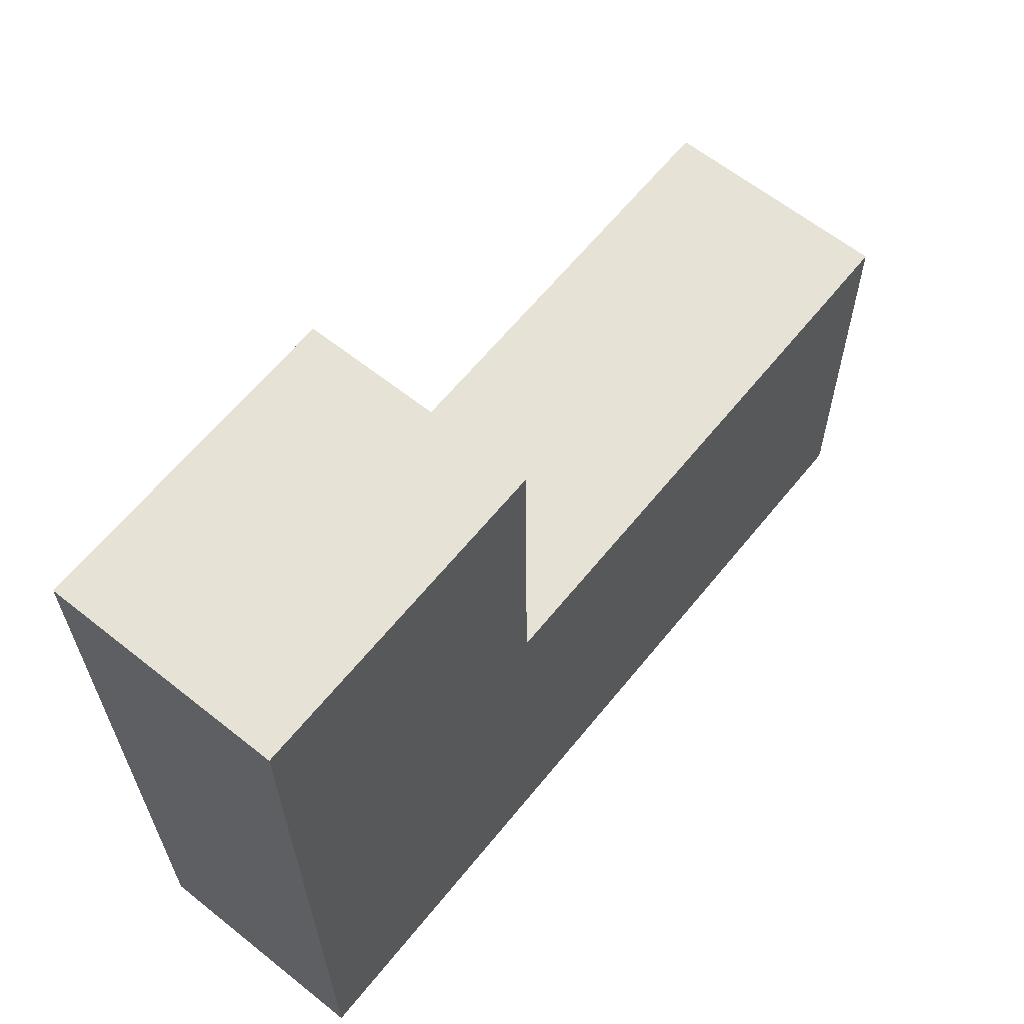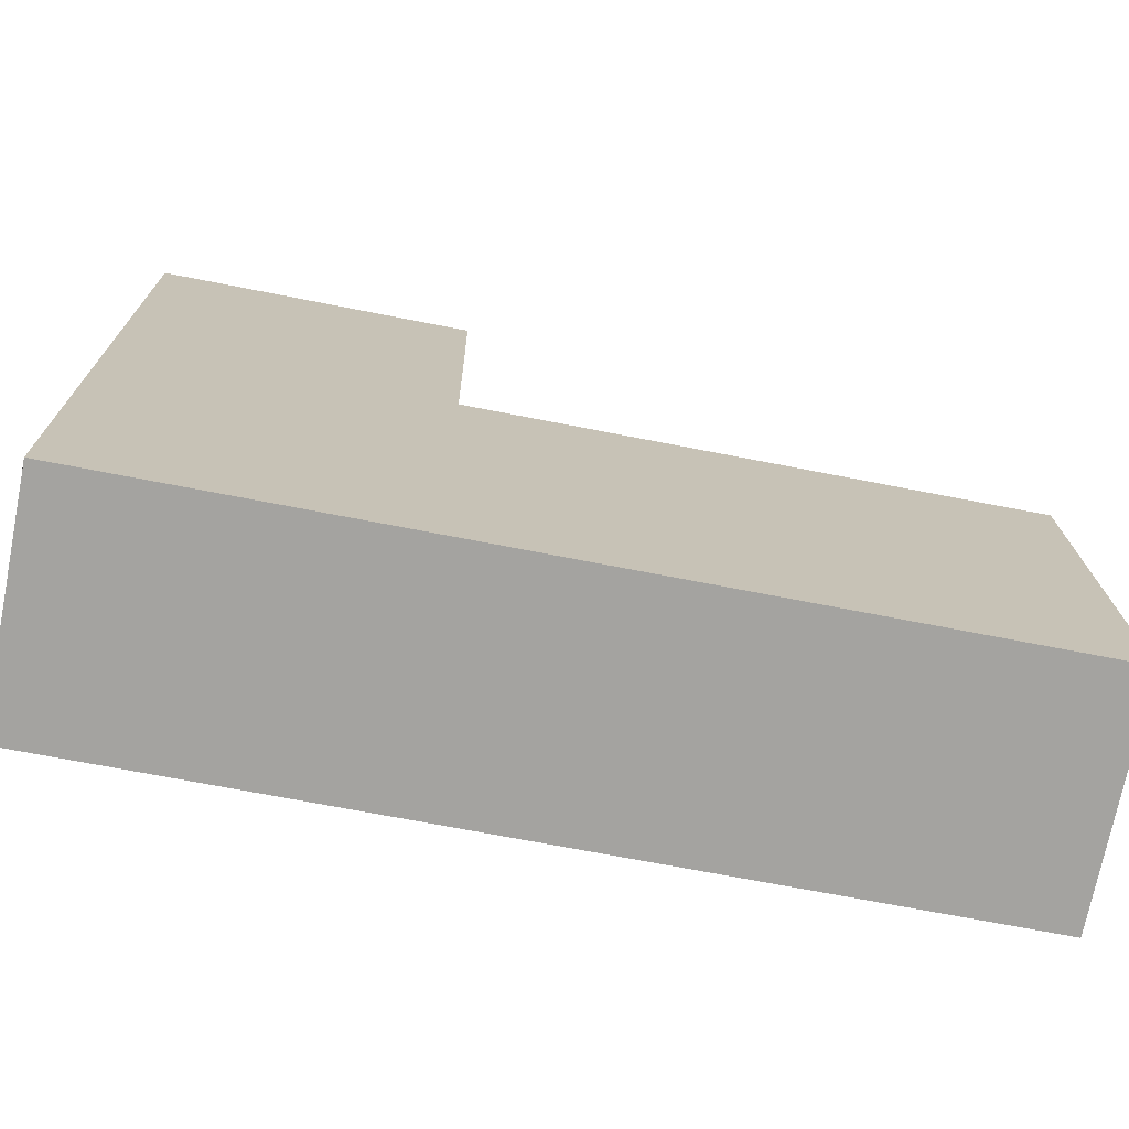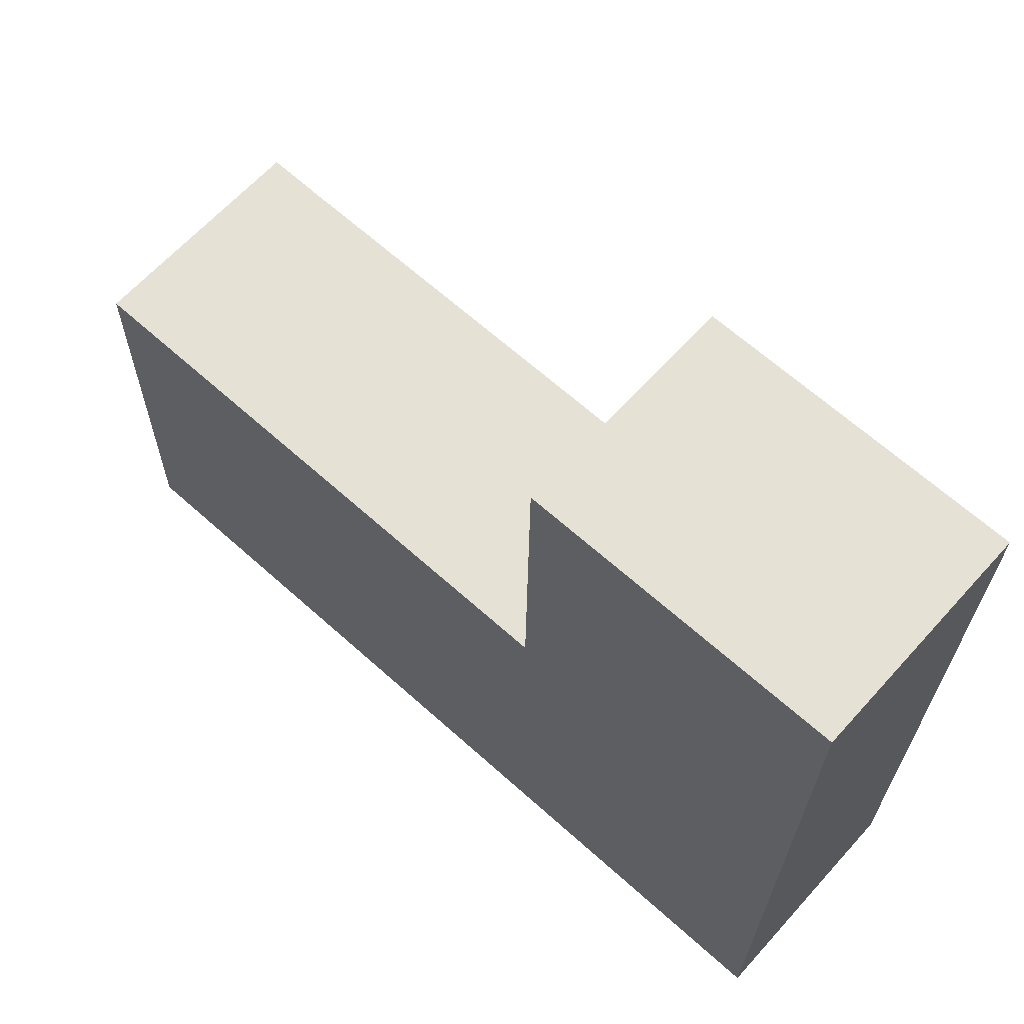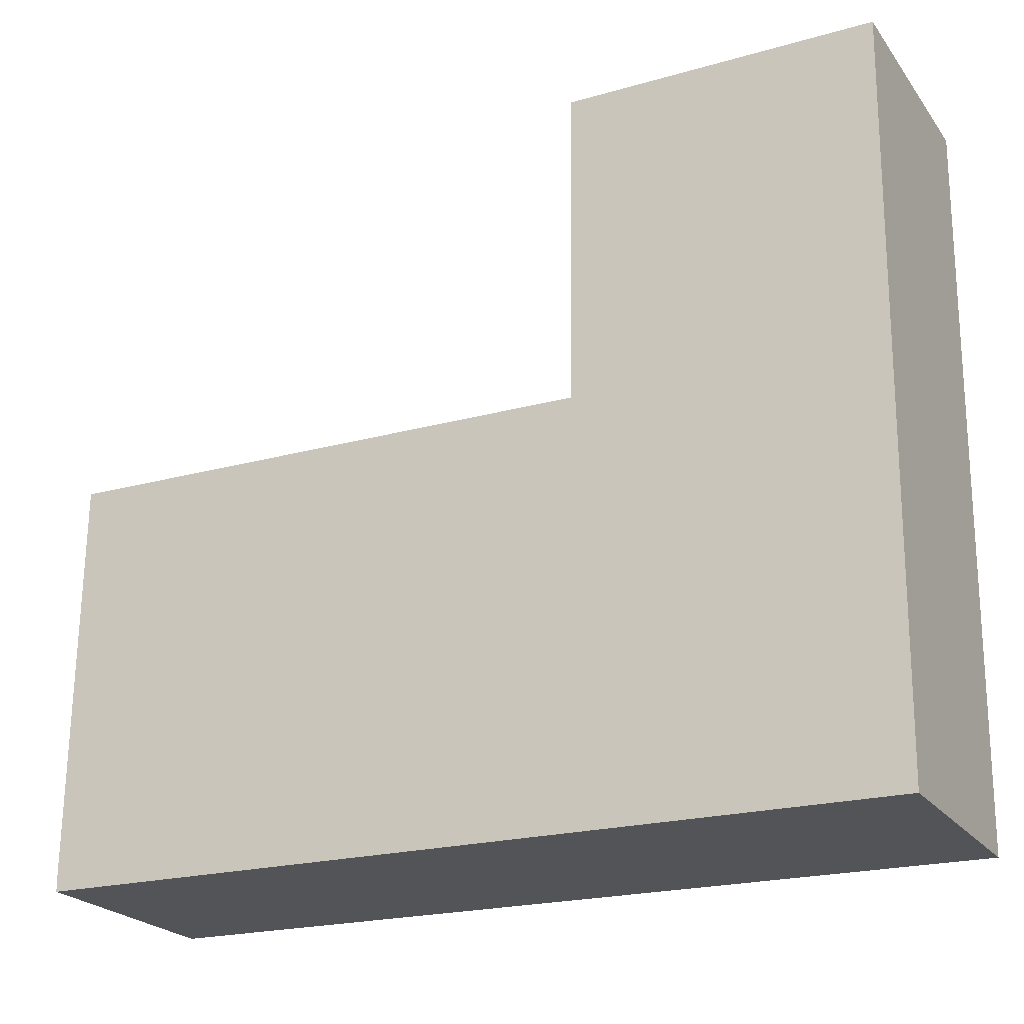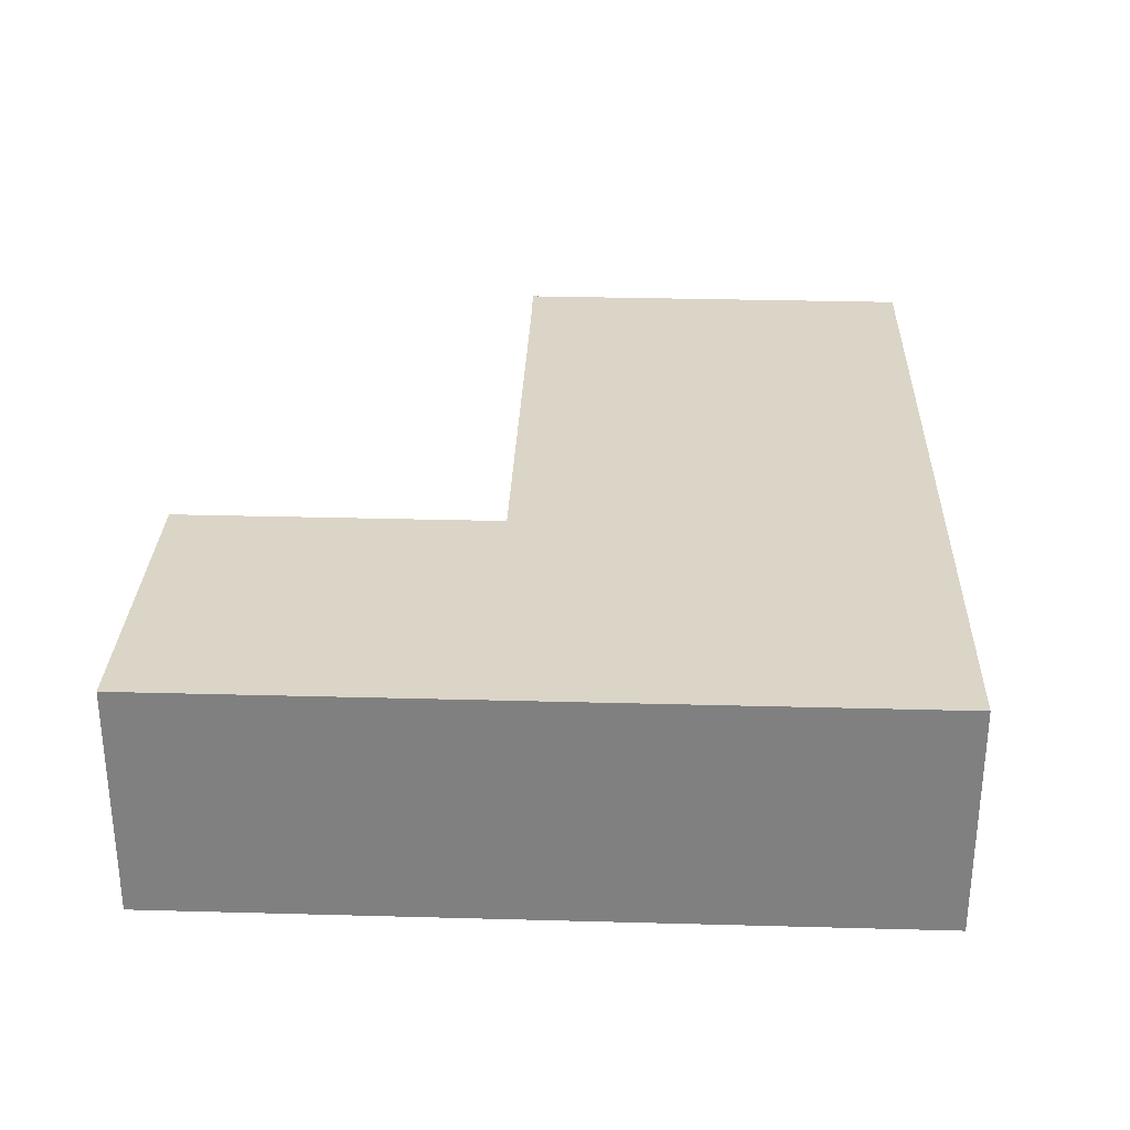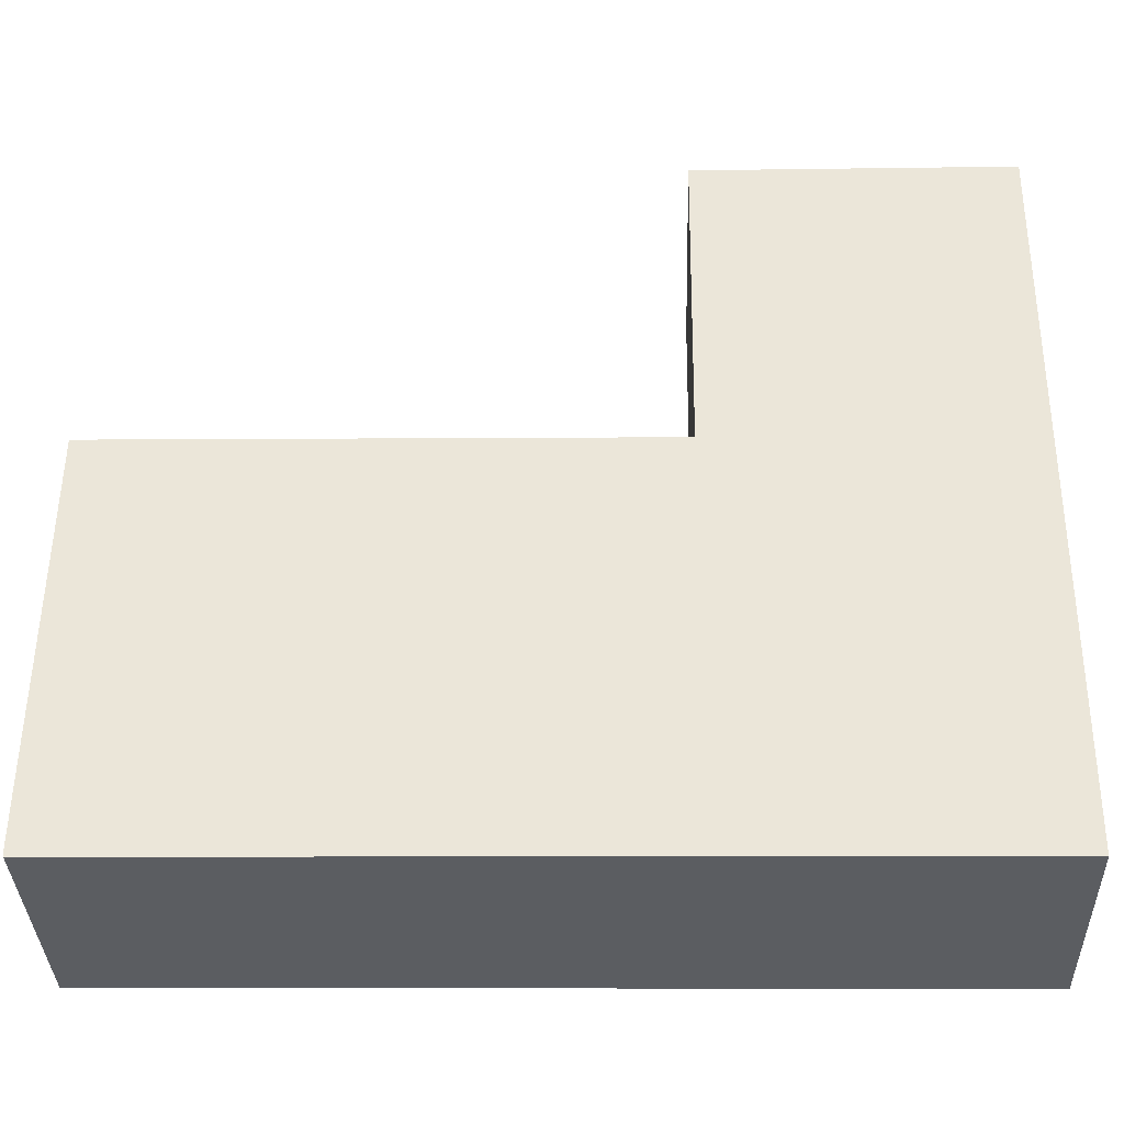
<metadata>
{"format":"obj","ext":"obj","renderer":"f3d","projection":"perspective","resolution":1024,"background":"white","views":[{"elev":62.0,"azim":129.0,"up":"+Z"},{"elev":-73.1,"azim":168.8,"up":"+Z"},{"elev":64.1,"azim":42.0,"up":"+Z"},{"elev":-23.2,"azim":27.0,"up":"+Z"},{"elev":29.6,"azim":93.0,"up":"+Y"},{"elev":-35.8,"azim":1.8,"up":"+Z"}]}
</metadata>
<code>
v  12.44 5.105 16.09
v  12.36 5.105 8.89
v  12.36 5.105 8.997
v  1.484 5.105 9.089
v  0 5.105 3.126e-16
v  0.092 5.105 9.132
v  0.001 5.105 -0.015
v  0.008 5.105 -0.171
v  12.15 5.105 -0.38
v  1.529 5.105 9.088
v  12.26 5.105 8.892
v  19.18 5.105 -0.501
v  19.3 5.105 8.877
v  19.39 5.105 15.99
v  0.008 1.047e-17 -0.171
v  0.001 9.185e-19 -0.015
v  0 0 0
v  0.092 -5.592e-16 9.132
v  12.36 -5.444e-16 8.89
v  12.44 -9.854e-16 16.09
v  12.36 -5.509e-16 8.997
v  12.26 -5.445e-16 8.892
v  1.484 -5.565e-16 9.089
v  1.529 -5.565e-16 9.088
v  19.39 -9.793e-16 15.99
v  19.3 -5.436e-16 8.877
v  19.18 3.068e-17 -0.501
v  12.15 2.327e-17 -0.38
g defaultobject
f 1 2 3
f 4 5 6
f 5 4 7
f 7 4 8
f 8 4 9
f 9 4 10
f 9 10 11
f 9 11 12
f 12 11 2
f 12 2 1
f 12 1 13
f 13 1 14
f 15 7 8
f 7 15 16
f 16 5 7
f 5 16 17
f 17 6 5
f 6 17 18
f 19 3 2
f 3 19 1
f 1 19 20
f 20 19 21
f 18 4 6
f 4 18 10
f 10 18 11
f 11 18 2
f 2 18 22
f 2 22 19
f 22 18 23
f 22 23 24
f 20 14 1
f 14 20 25
f 25 13 14
f 13 25 26
f 13 26 12
f 12 26 27
f 9 15 8
f 15 9 28
f 28 9 12
f 28 12 27
f 21 19 20
f 20 26 25
f 26 20 27
f 27 20 19
f 27 19 28
f 28 19 22
f 28 22 24
f 28 24 15
f 15 24 23
f 15 23 18
f 15 18 16
f 16 18 17

</code>
